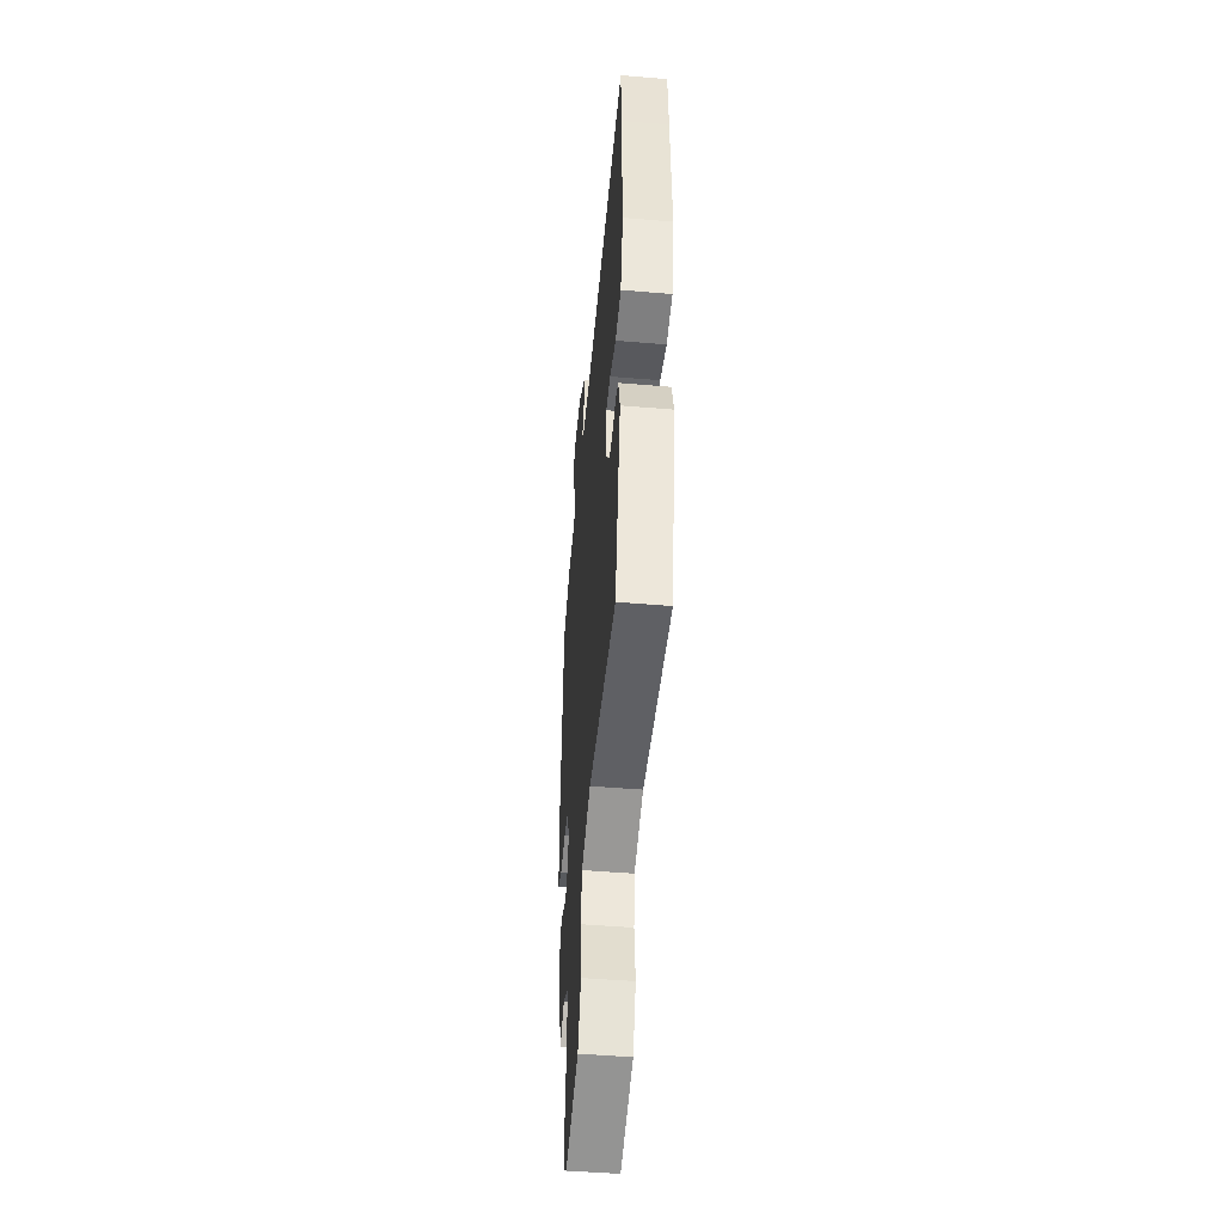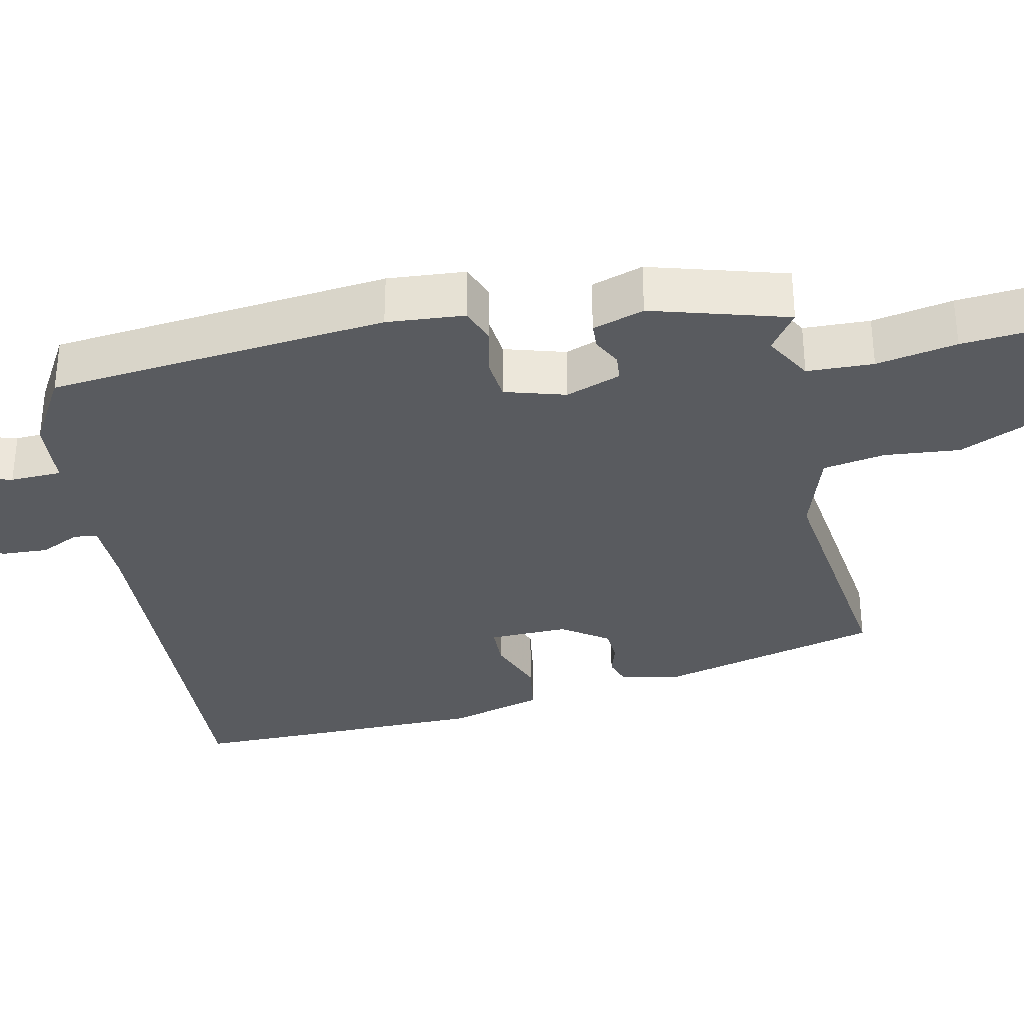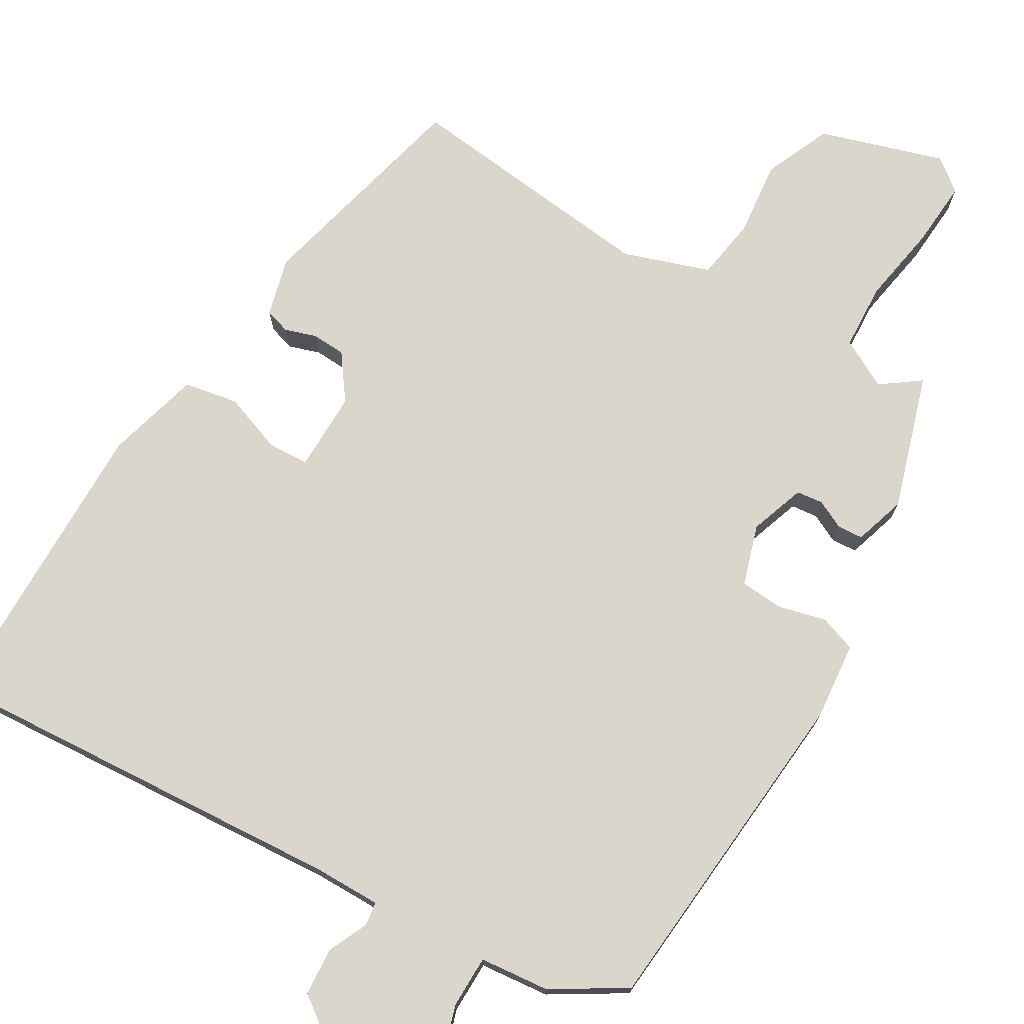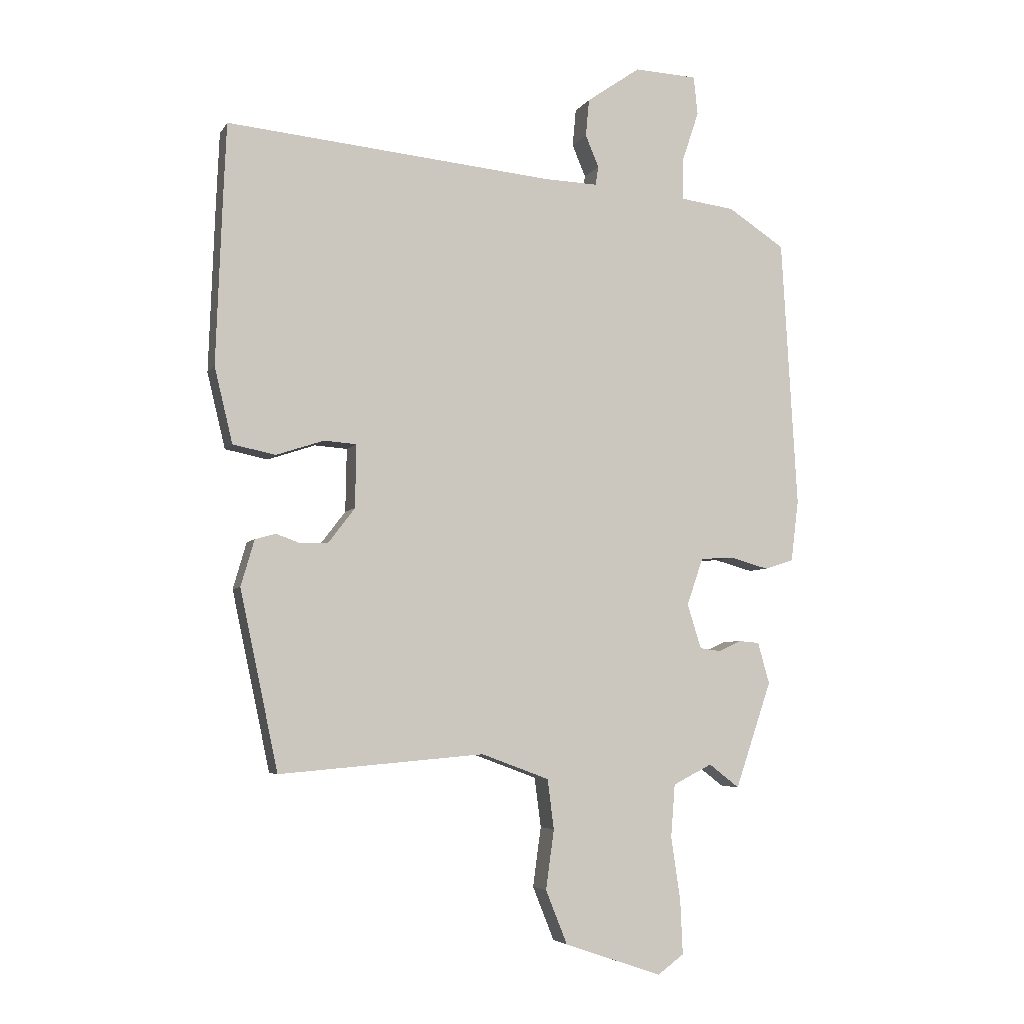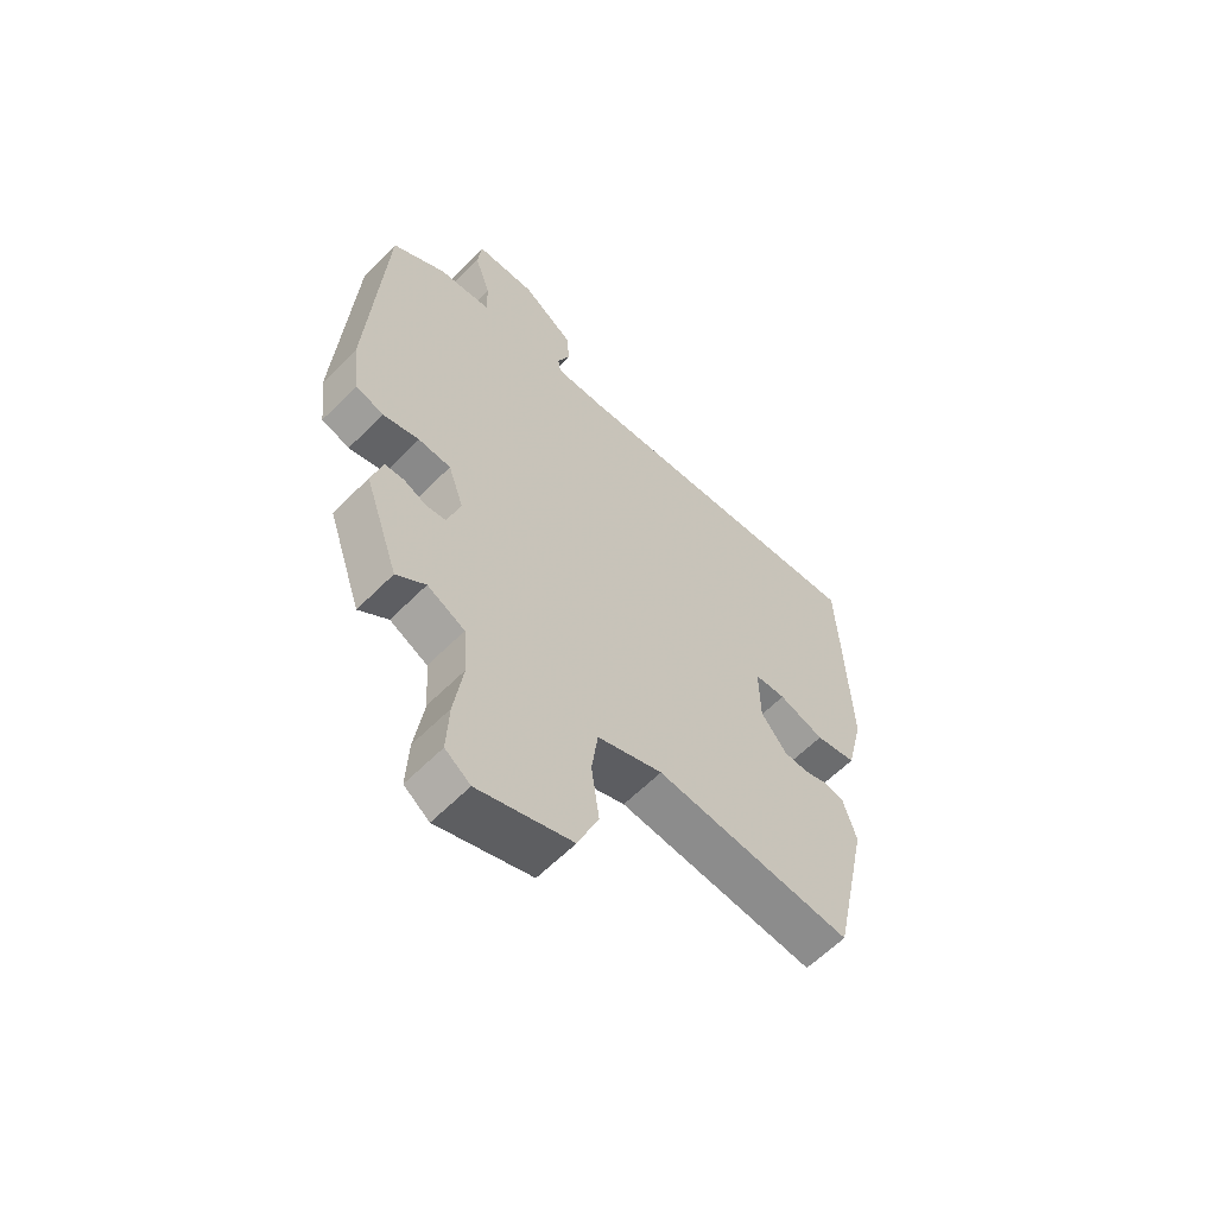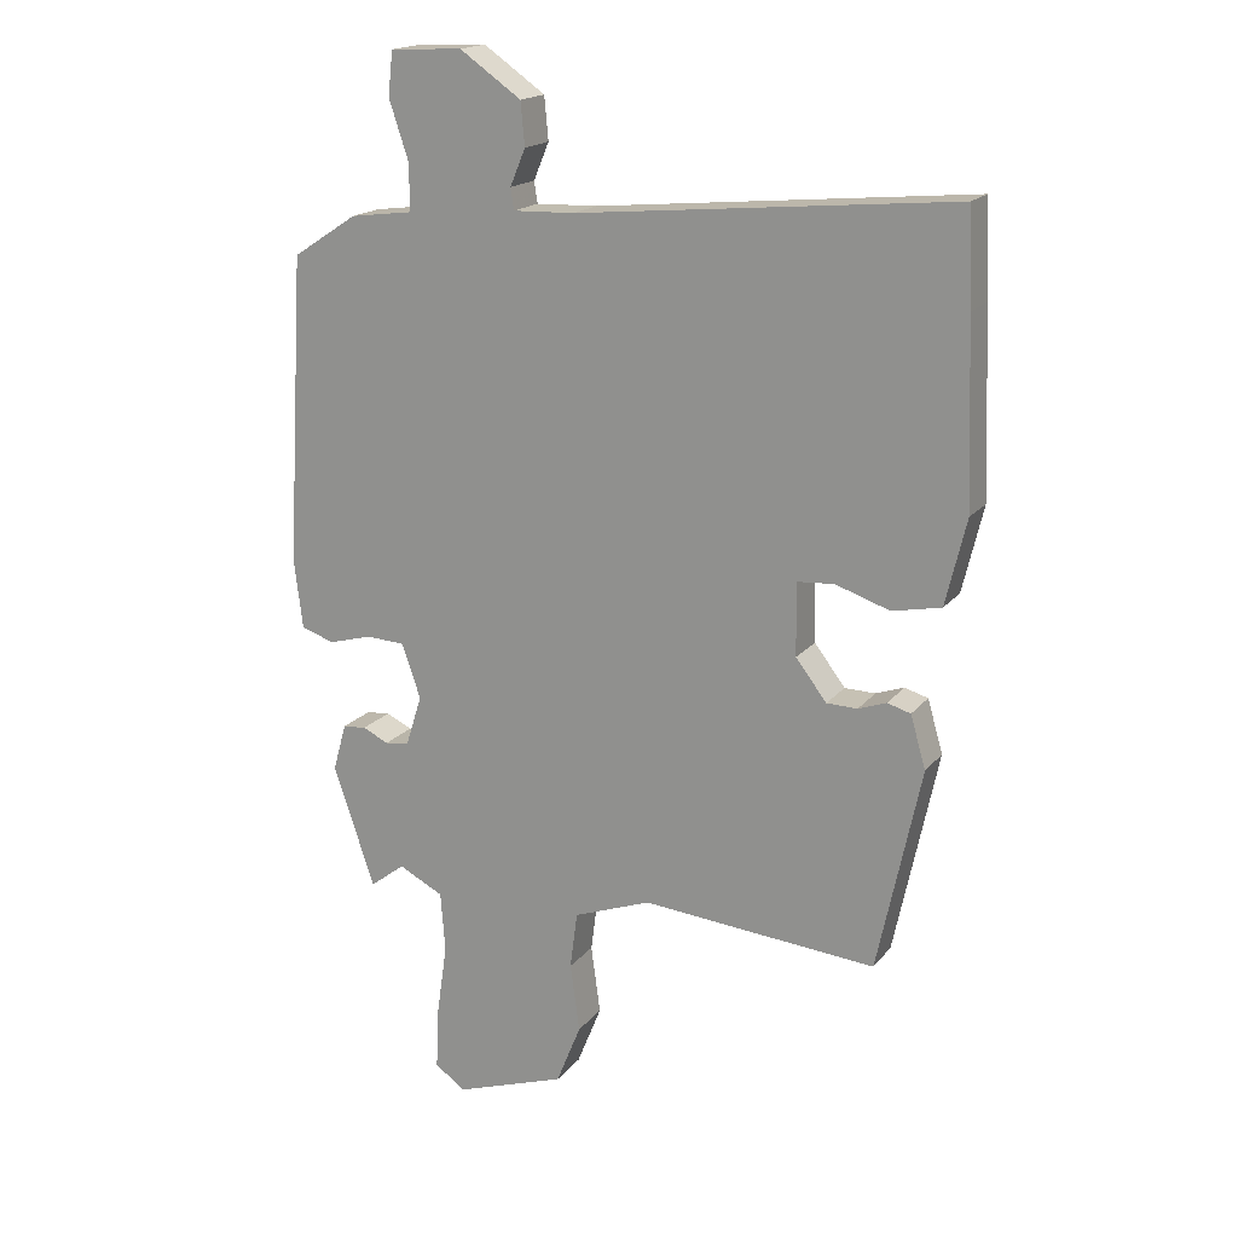
<metadata>
{"format":"obj","ext":"obj","renderer":"f3d","projection":"perspective","resolution":1024,"background":"white","views":[{"elev":-48.1,"azim":-95.4,"up":"+Z"},{"elev":-32.6,"azim":104.7,"up":"+Y"},{"elev":73.5,"azim":32.1,"up":"+Y"},{"elev":-5.1,"azim":-17.8,"up":"+Z"},{"elev":-61.3,"azim":135.5,"up":"+Z"},{"elev":17.8,"azim":-154.1,"up":"+Z"}]}
</metadata>
<code>
v 0.419 0.07 -0.512
v 0.367 0.07 -0.472
v 0.3 0.07 -0.506
v 0.293 0.07 -0.596
v 0.309 0.07 -0.706
v 0.313 0.07 -0.797
v 0.268 0.07 -0.83
v 0.101 0.07 -0.773
v 0.064 0.07 -0.681
v 0.078 0.07 -0.579
v 0.067 0.07 -0.494
v -0.049 0.07 -0.451
v -0.4 0.07 -0.481
v -0.465 0.07 -0.175
v -0.442 0.07 -0.096
v -0.407 0.07 -0.086
v -0.365 0.07 -0.101
v -0.319 0.07 -0.1
v -0.273 0.07 -0.04
v -0.271 0.07 0.068
v -0.327 0.07 0.072
v -0.408 0.07 0.045
v -0.481 0.07 0.06
v -0.512 0.07 0.189
v -0.502 0.07 0.46
v -0.496 0.07 0.6
v 0.066 0.07 0.547
v 0.158 0.07 0.544
v 0.163 0.07 0.576
v 0.14 0.07 0.631
v 0.146 0.07 0.695
v 0.238 0.07 0.759
v 0.346 0.07 0.754
v 0.353 0.07 0.688
v 0.324 0.07 0.601
v 0.323 0.07 0.531
v 0.417 0.07 0.519
v 0.514 0.07 0.456
v 0.541 0.07 -0.006
v 0.528 0.07 -0.111
v 0.478 0.07 -0.127
v 0.413 0.07 -0.109
v 0.355 0.07 -0.112
v 0.327 0.07 -0.193
v 0.351 0.07 -0.269
v 0.387 0.07 -0.274
v 0.426 0.07 -0.256
v 0.461 0.07 -0.259
v 0.481 0.07 -0.33
v 0.419 0 -0.512
v 0.367 0 -0.472
v 0.3 0 -0.506
v 0.293 0 -0.596
v 0.309 0 -0.706
v 0.313 0 -0.797
v 0.268 0 -0.83
v 0.101 0 -0.773
v 0.064 0 -0.681
v 0.078 0 -0.579
v 0.067 0 -0.494
v -0.049 0 -0.451
v -0.4 0 -0.481
v -0.465 0 -0.175
v -0.442 0 -0.096
v -0.407 0 -0.086
v -0.365 0 -0.101
v -0.319 0 -0.1
v -0.273 0 -0.04
v -0.271 0 0.068
v -0.327 0 0.072
v -0.408 0 0.045
v -0.481 0 0.06
v -0.512 0 0.189
v -0.502 0 0.46
v -0.496 0 0.6
v 0.066 0 0.547
v 0.158 0 0.544
v 0.163 0 0.576
v 0.14 0 0.631
v 0.146 0 0.695
v 0.238 0 0.759
v 0.346 0 0.754
v 0.353 0 0.688
v 0.324 0 0.601
v 0.323 0 0.531
v 0.417 0 0.519
v 0.514 0 0.456
v 0.541 0 -0.006
v 0.528 0 -0.111
v 0.478 0 -0.127
v 0.413 0 -0.109
v 0.355 0 -0.112
v 0.327 0 -0.193
v 0.351 0 -0.269
v 0.387 0 -0.274
v 0.426 0 -0.256
v 0.461 0 -0.259
v 0.481 0 -0.33
f 46 47 48 49
f 45 46 49 1
f 44 45 1 2
f 39 40 41 42
f 39 42 43
f 36 37 38 39
f 36 39 43
f 32 33 34 35
f 32 35 36
f 29 30 31 32
f 28 29 32 36
f 27 28 36 43
f 21 22 23 24
f 20 21 24 25
f 14 15 16 17
f 12 13 14 17
f 11 12 17 18
f 7 8 9 10
f 7 10 11
f 4 5 6 7
f 3 4 7 11
f 44 2 3 11
f 20 25 26 27
f 19 20 27 43
f 19 43 44
f 11 18 19 44
f 98 97 96 95
f 50 98 95 94
f 51 50 94 93
f 91 90 89 88
f 92 91 88
f 88 87 86 85
f 92 88 85
f 84 83 82 81
f 85 84 81
f 81 80 79 78
f 85 81 78 77
f 92 85 77 76
f 73 72 71 70
f 74 73 70 69
f 66 65 64 63
f 66 63 62 61
f 67 66 61 60
f 59 58 57 56
f 60 59 56
f 56 55 54 53
f 60 56 53 52
f 60 52 51 93
f 76 75 74 69
f 92 76 69 68
f 93 92 68
f 93 68 67 60
f 1 50 51 2
f 2 51 52 3
f 3 52 53 4
f 4 53 54 5
f 5 54 55 6
f 6 55 56 7
f 7 56 57 8
f 8 57 58 9
f 9 58 59 10
f 10 59 60 11
f 11 60 61 12
f 12 61 62 13
f 13 62 63 14
f 14 63 64 15
f 15 64 65 16
f 16 65 66 17
f 17 66 67 18
f 18 67 68 19
f 19 68 69 20
f 20 69 70 21
f 21 70 71 22
f 22 71 72 23
f 23 72 73 24
f 24 73 74 25
f 25 74 75 26
f 26 75 76 27
f 27 76 77 28
f 28 77 78 29
f 29 78 79 30
f 30 79 80 31
f 31 80 81 32
f 32 81 82 33
f 33 82 83 34
f 34 83 84 35
f 35 84 85 36
f 36 85 86 37
f 37 86 87 38
f 38 87 88 39
f 39 88 89 40
f 40 89 90 41
f 41 90 91 42
f 42 91 92 43
f 43 92 93 44
f 44 93 94 45
f 45 94 95 46
f 46 95 96 47
f 47 96 97 48
f 48 97 98 49
f 49 98 50 1

</code>
